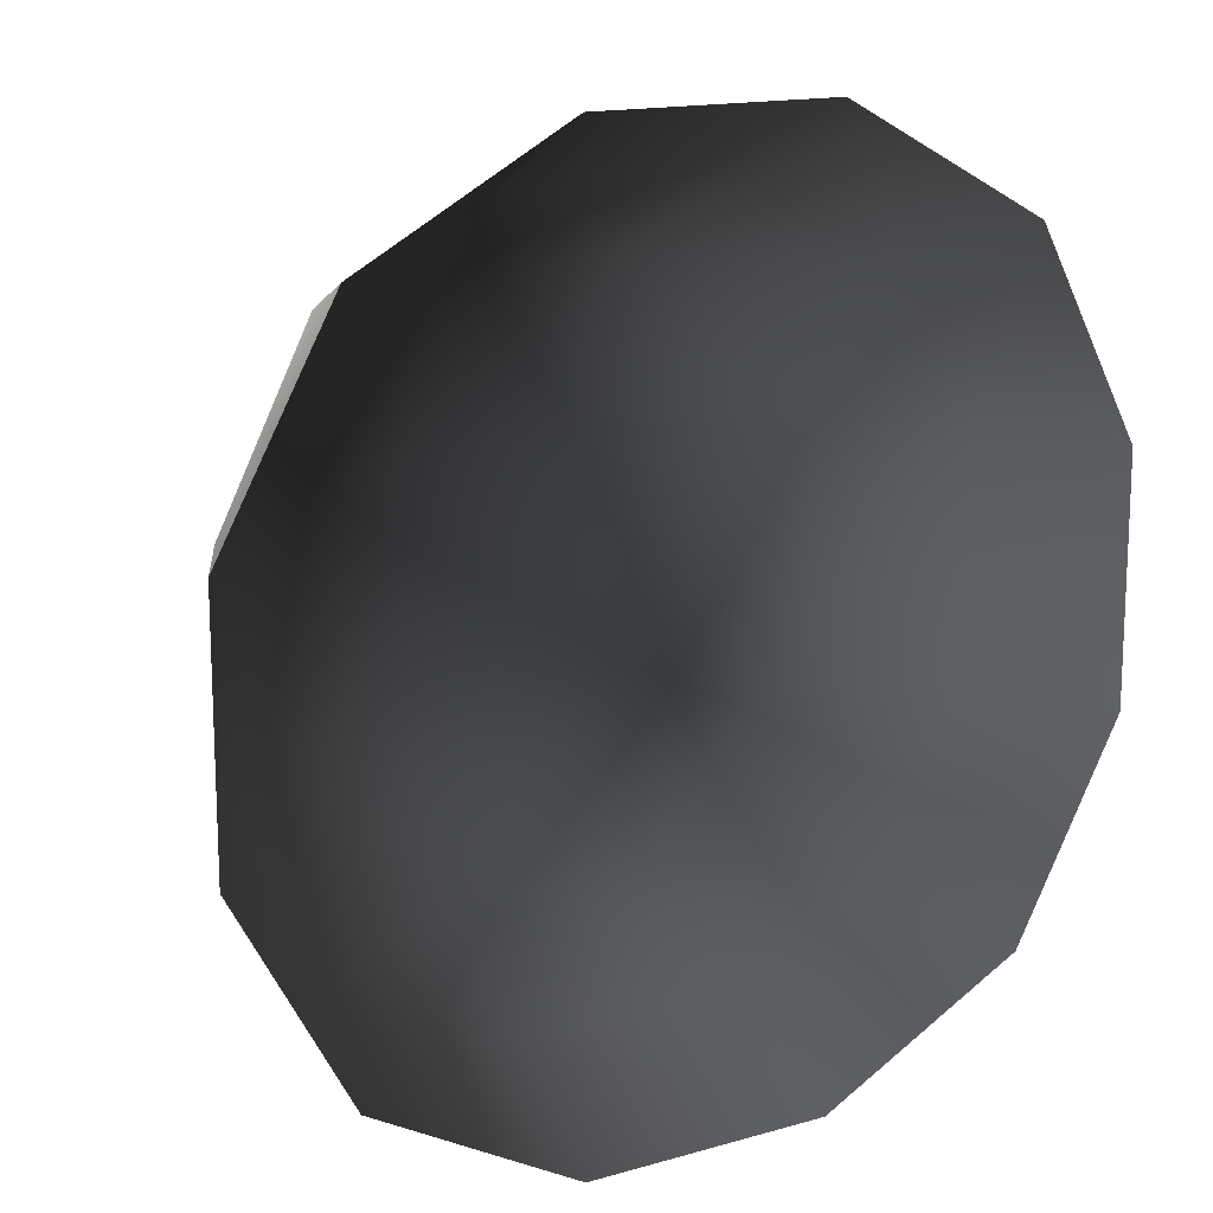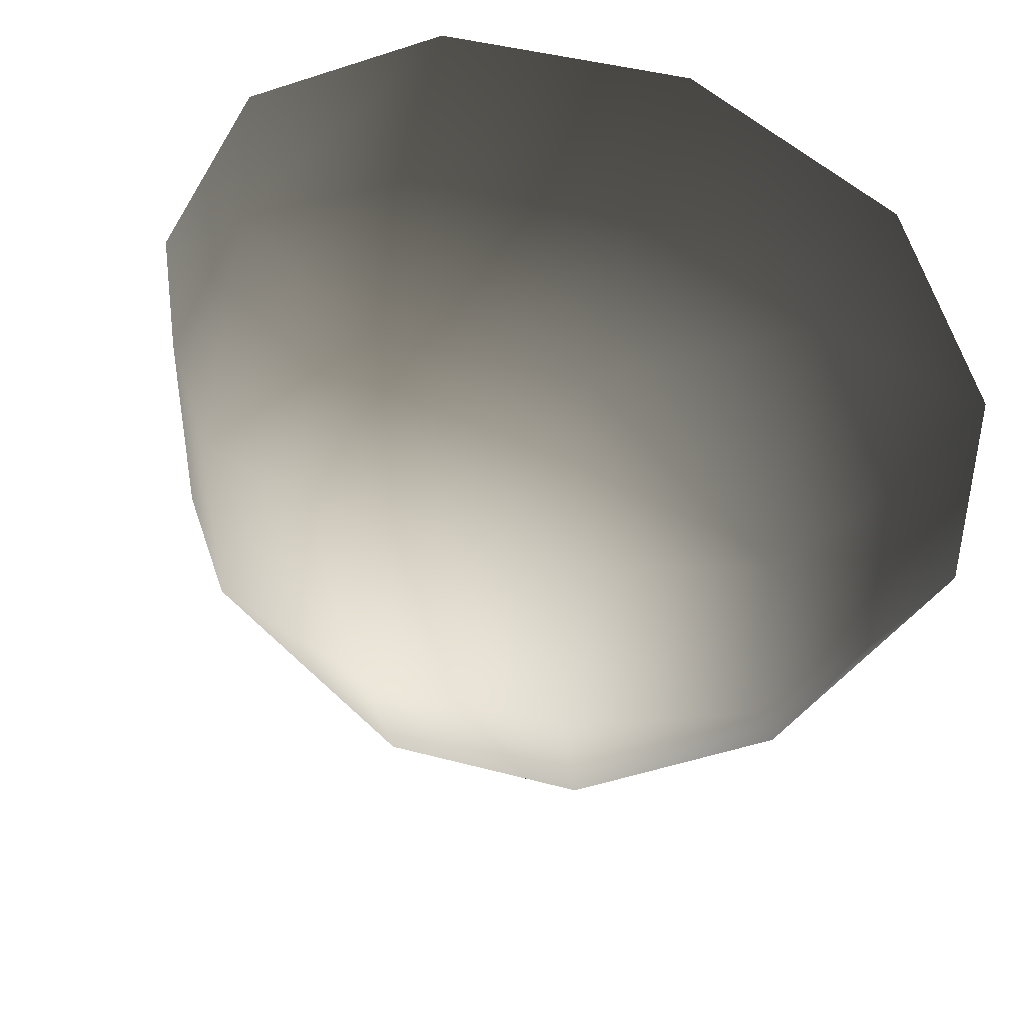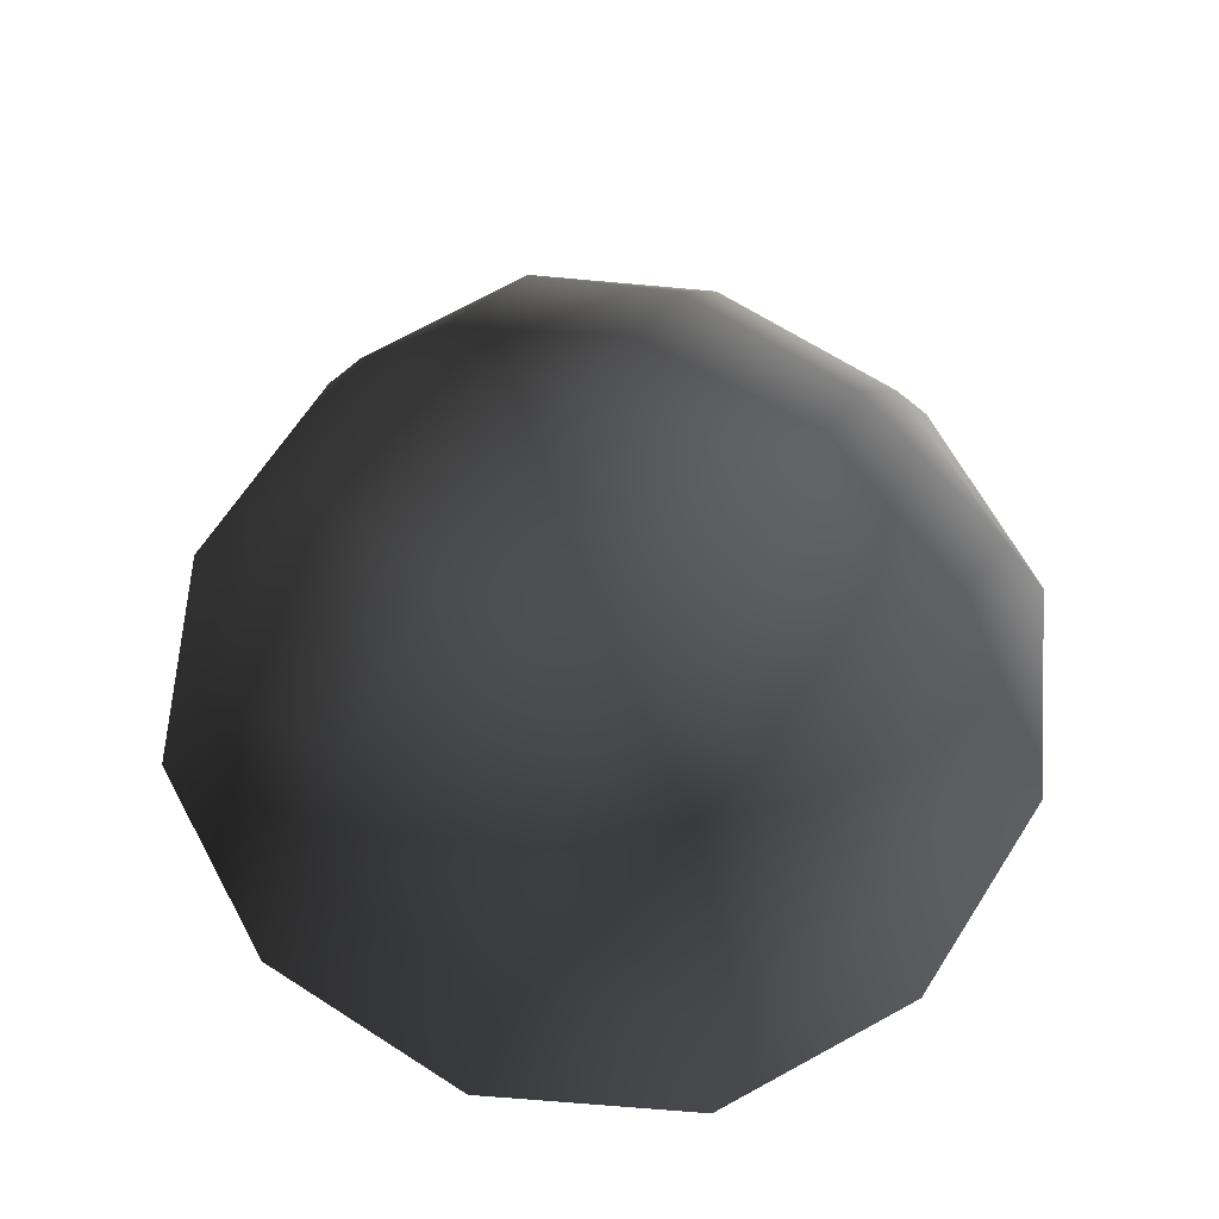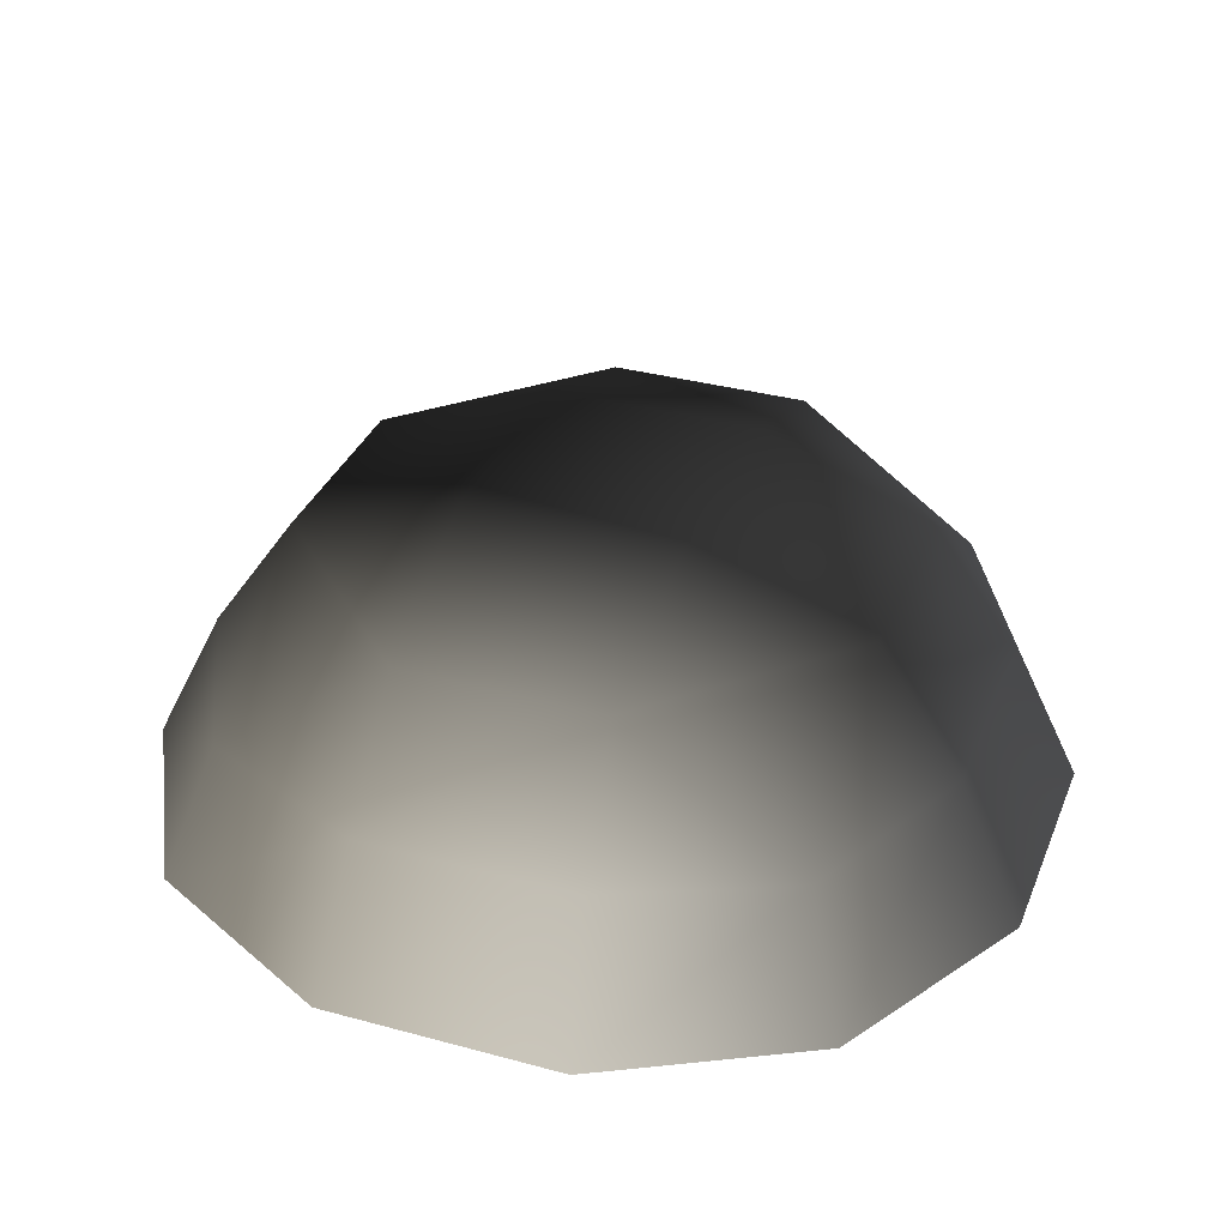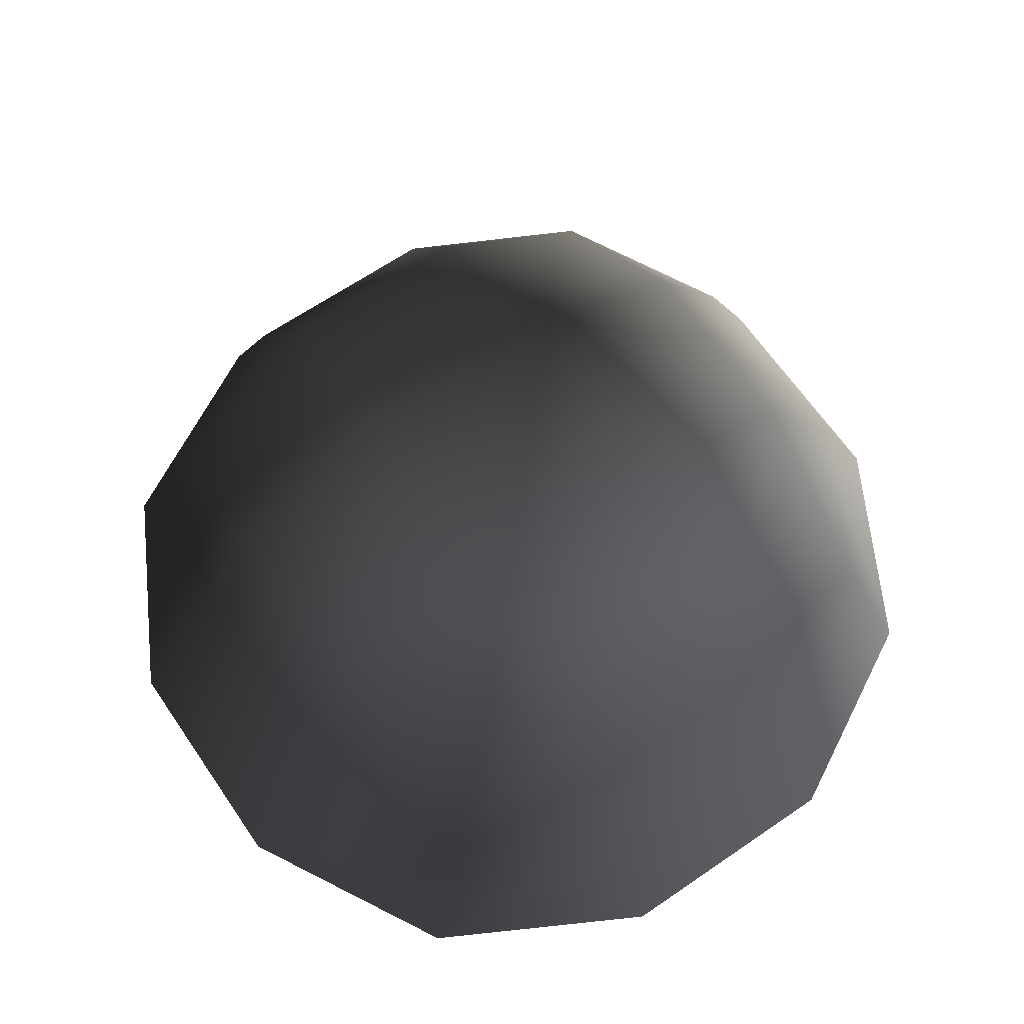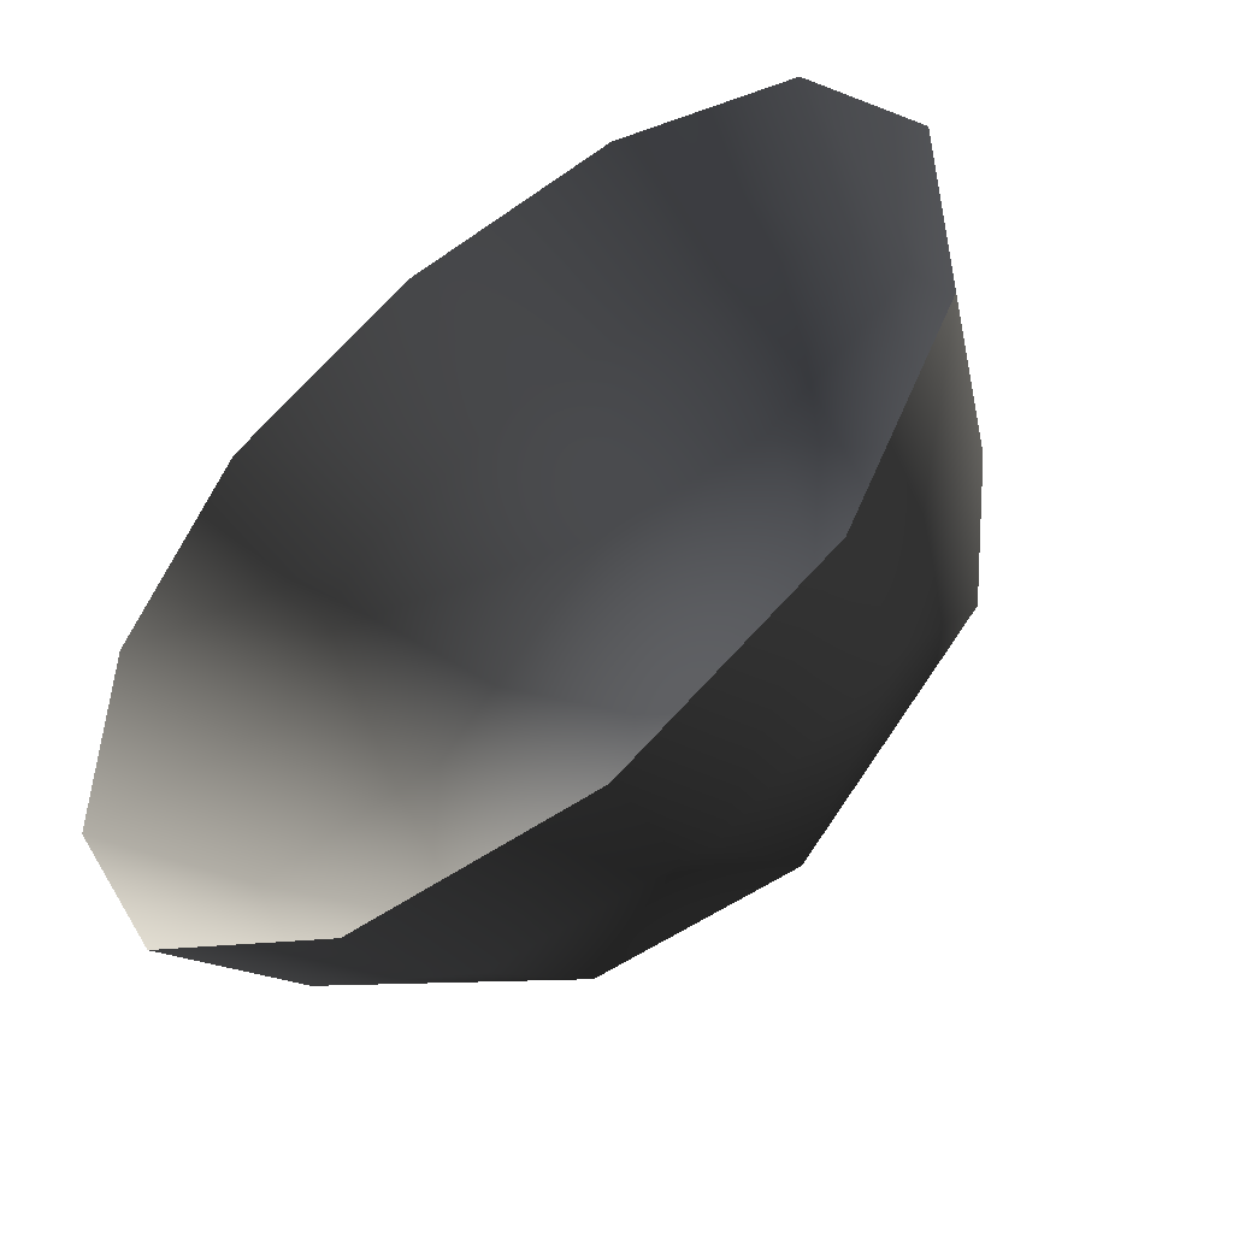
<metadata>
{"format":"obj","ext":"obj","renderer":"f3d","projection":"perspective","resolution":1024,"background":"white","views":[{"elev":15.1,"azim":148.5,"up":"+Y"},{"elev":43.5,"azim":17.4,"up":"+Y"},{"elev":66.1,"azim":-147.2,"up":"+Z"},{"elev":34.4,"azim":20.1,"up":"+Z"},{"elev":65.6,"azim":-124.5,"up":"+Z"},{"elev":-51.3,"azim":-142.4,"up":"+Y"}]}
</metadata>
<code>
v -5.014 1.795 2.028
v -5.025 5.025 -0.3002
v -1.794 5.014 2.028
v -1.9 6.545 -0.194
v 1.9 6.545 -0.1941
v 1.795 5.014 2.028
v 1.902 1.902 3.178
v -1.902 1.902 3.178
v 1.902 -1.902 3.178
v -1.902 -1.902 3.178
v 1.795 -5.014 2.028
v -1.795 -5.014 2.028
v 5.014 -1.795 2.028
v 5.025 -5.025 -0.3002
v 5.014 1.795 2.028
v 5.025 5.025 -0.3002
v -5.014 -1.795 2.028
v -6.545 1.9 -0.1941
v -6.545 -1.9 -0.1941
v -7.74 2.142 -2.693
v -7.74 -2.142 -2.693
v -5.025 -5.025 -0.3002
v -5.771 -5.771 -2.722
v 6.545 -1.9 -0.1941
v 6.545 1.9 -0.1941
v 7.74 -2.142 -2.693
v 7.74 2.142 -2.693
v 5.771 5.771 -2.722
v -1.9 -6.545 -0.1941
v 1.9 -6.545 -0.1941
v -2.142 -7.74 -2.693
v 2.142 -7.74 -2.693
v 5.771 -5.771 -2.722
v 2.142 7.74 -2.693
v -2.142 7.74 -2.693
v -5.771 5.771 -2.722
g Rock_single_t1(Clone)_35377_228
f 1 3 2
f 4 2 3
f 3 5 4
f 3 6 5
f 7 6 3
f 7 3 8
f 8 3 1
f 9 7 8
f 9 8 10
f 10 8 1
f 11 9 10
f 11 10 12
f 13 7 9
f 9 11 13
f 13 11 14
f 13 15 7
f 7 15 6
f 6 15 16
f 5 6 16
f 10 17 12
f 10 1 17
f 17 1 18
f 17 18 19
f 19 18 20
f 19 20 21
f 22 12 17
f 22 19 21
f 19 22 17
f 22 21 23
f 15 13 24
f 24 13 14
f 15 24 25
f 25 16 15
f 25 24 26
f 25 26 27
f 16 25 27
f 16 27 28
f 29 22 23
f 29 12 22
f 11 12 29
f 11 29 30
f 30 29 31
f 29 23 31
f 30 31 32
f 30 14 11
f 14 30 32
f 14 32 33
f 24 33 26
f 24 14 33
f 5 28 34
f 4 5 34
f 4 34 35
f 2 4 35
f 2 35 36
f 5 16 28
f 18 2 36
f 18 36 20
f 18 1 2

</code>
